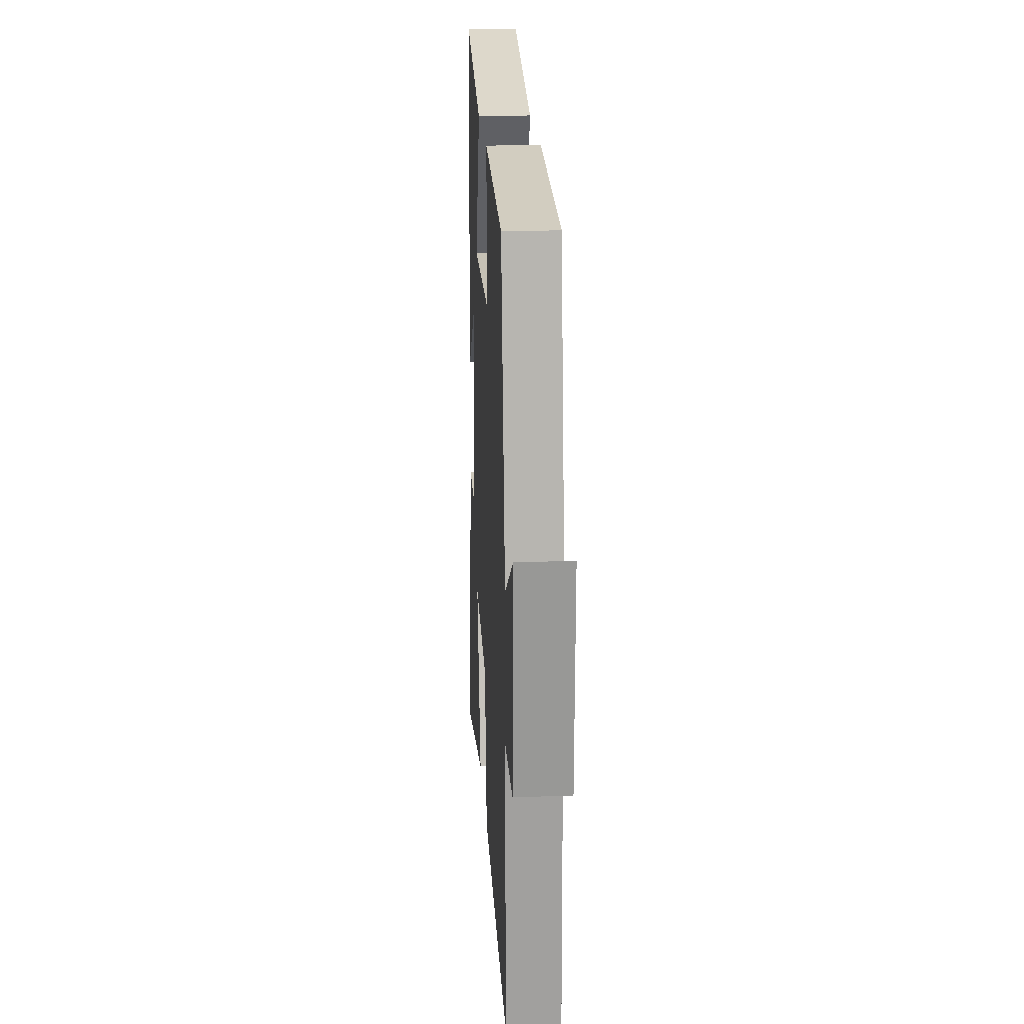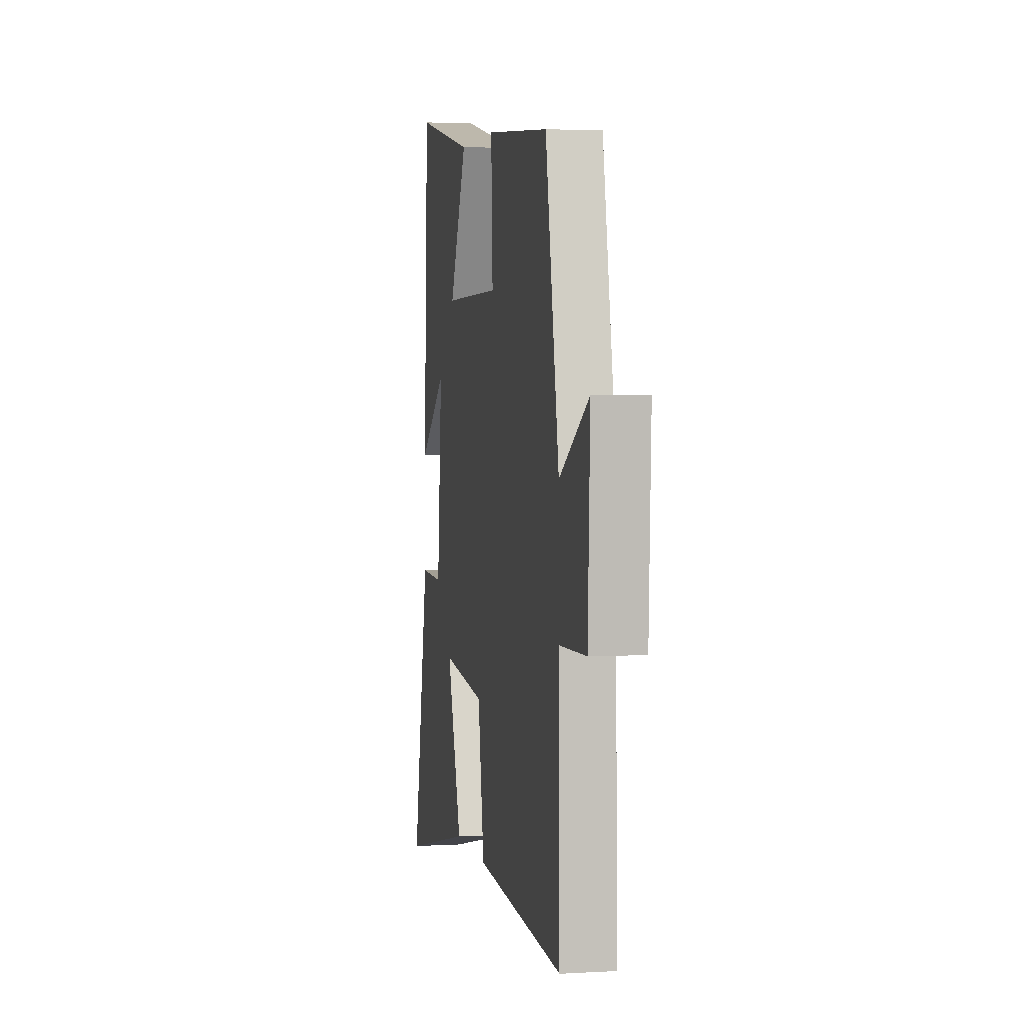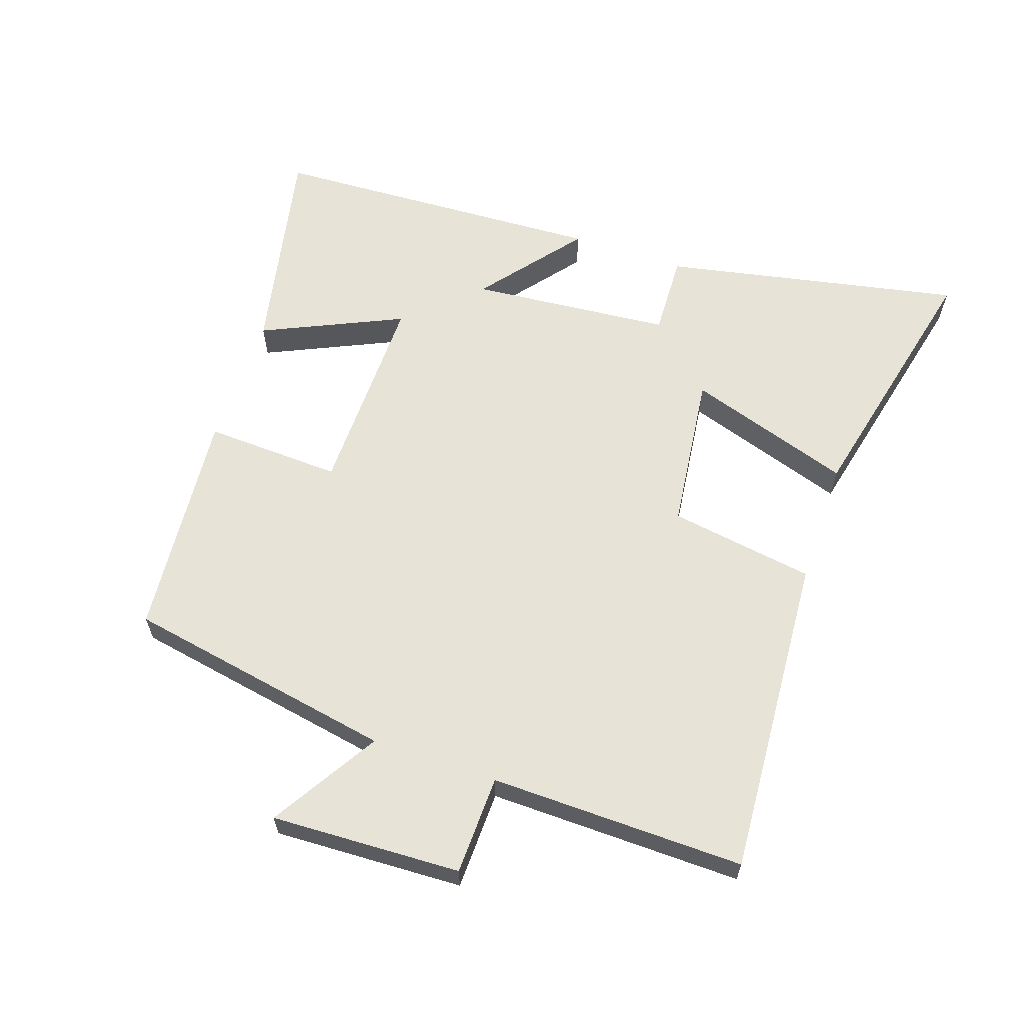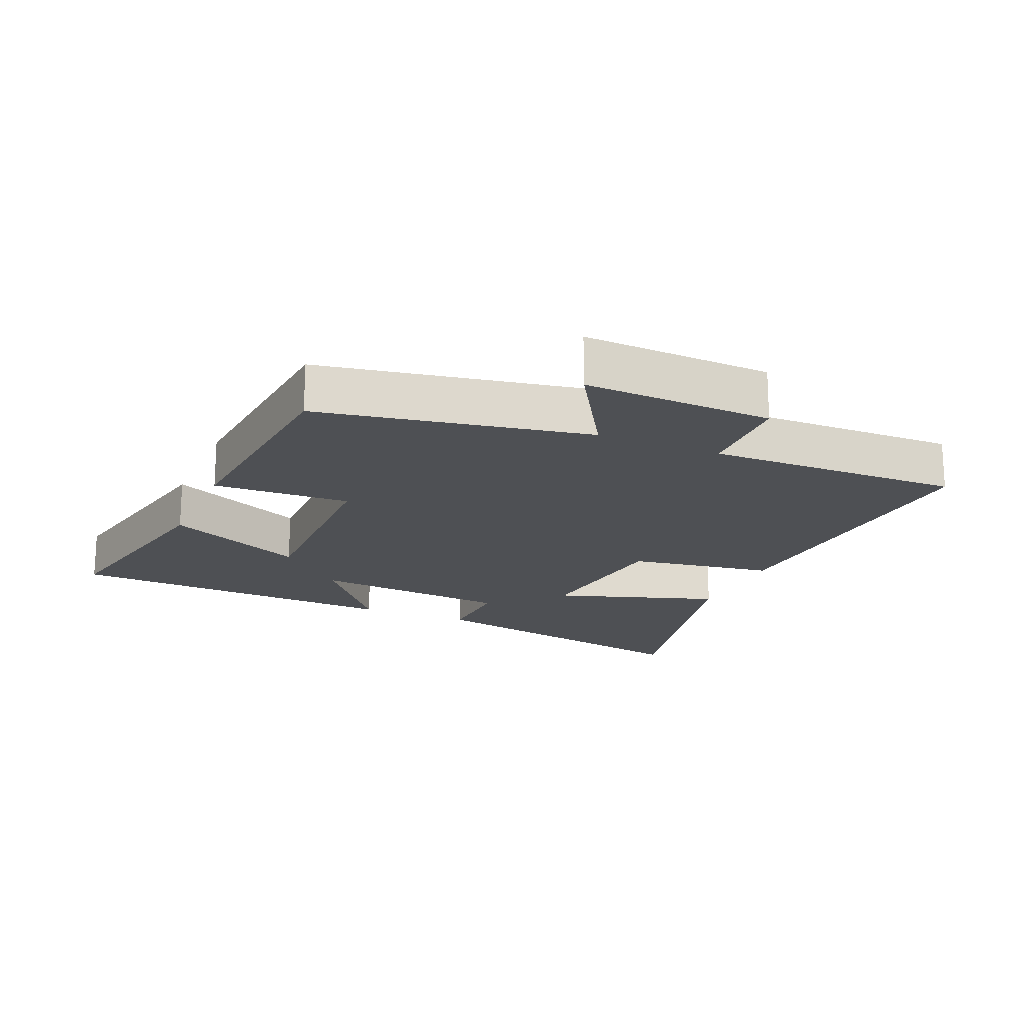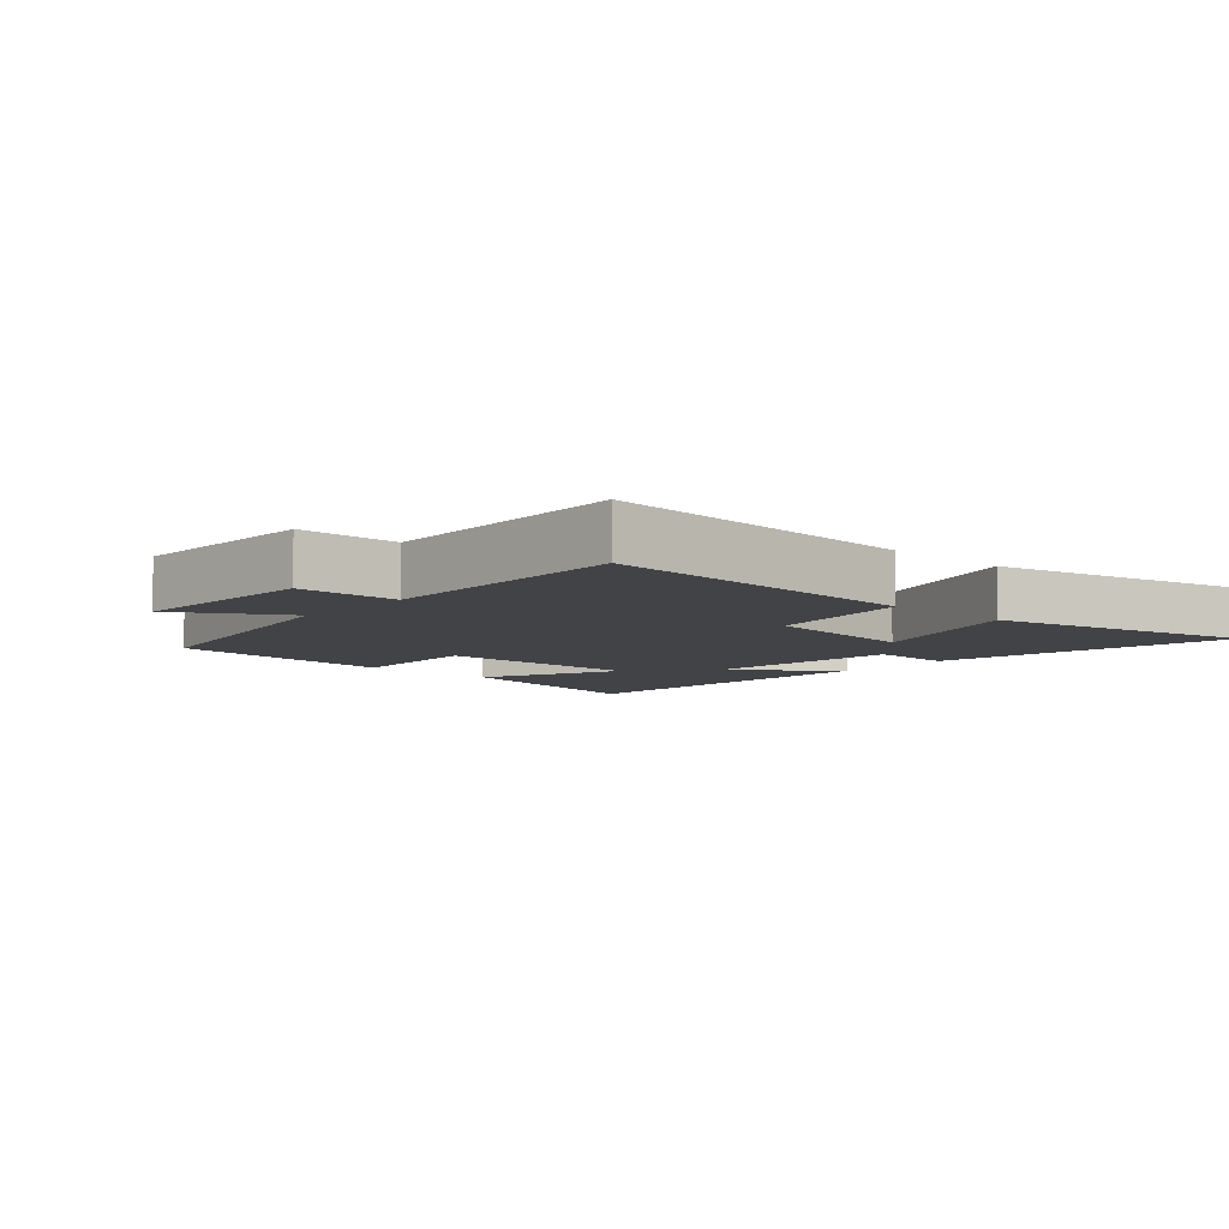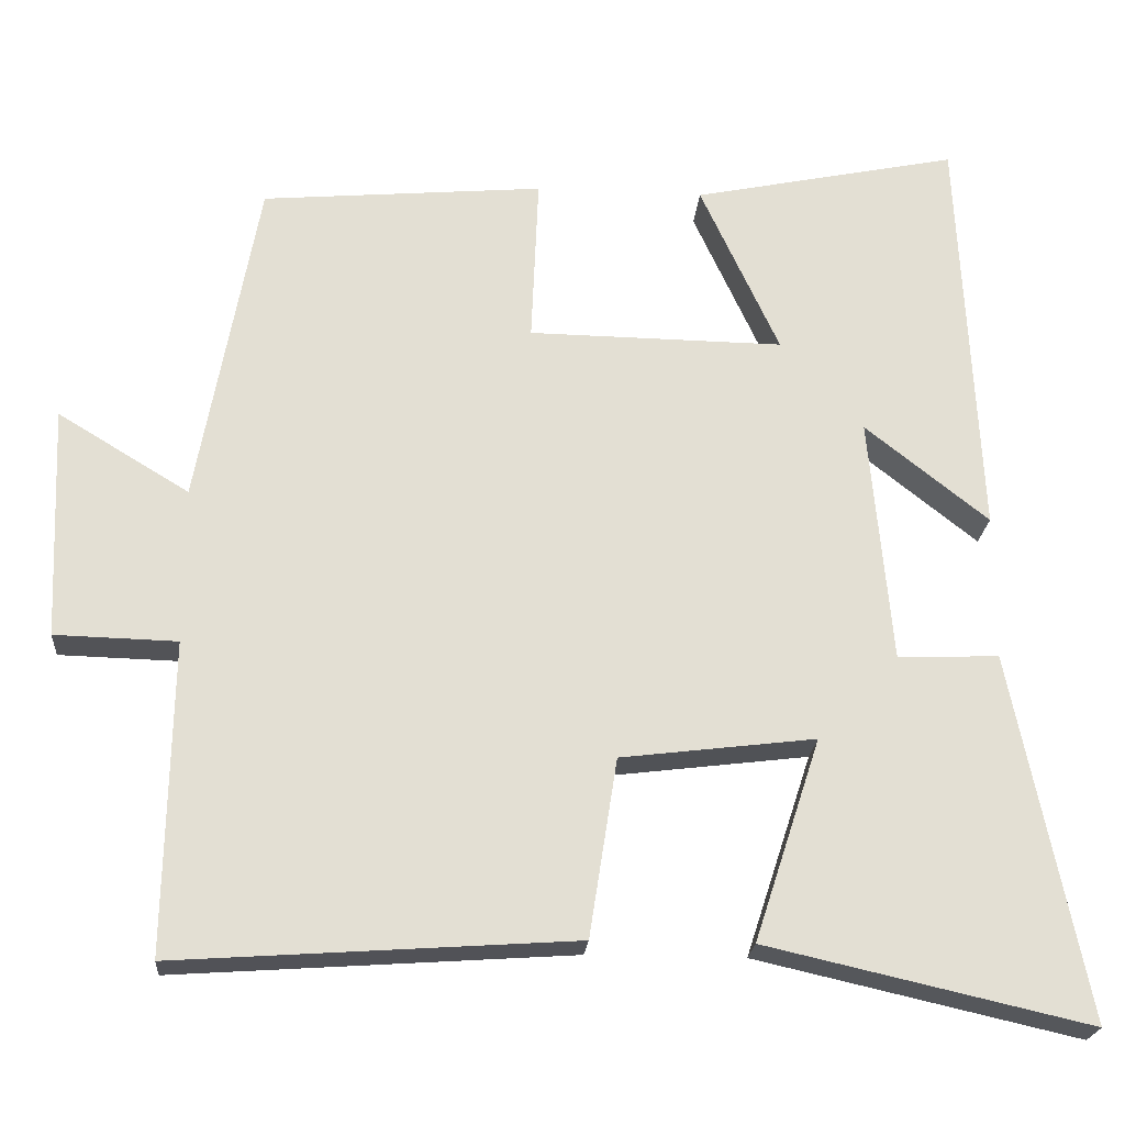
<metadata>
{"format":"obj","ext":"obj","renderer":"f3d","projection":"perspective","resolution":1024,"background":"white","views":[{"elev":19.5,"azim":86.7,"up":"+Z"},{"elev":3.2,"azim":78.9,"up":"+Z"},{"elev":61.8,"azim":108.9,"up":"+Y"},{"elev":-18.5,"azim":66.8,"up":"+Y"},{"elev":-7.4,"azim":138.2,"up":"+Y"},{"elev":-22.2,"azim":175.5,"up":"+Z"}]}
</metadata>
<code>
v -0.475 0.07 0.569
v -0.142 0.07 0.5
v -0.241 0.07 0.285
v 0.079 0.07 0.289
v 0.07 0.07 0.5
v 0.424 0.07 0.469
v 0.5 0.07 0.053
v 0.665 0.07 0.153
v 0.653 0.07 -0.139
v 0.5 0.07 -0.143
v 0.507 0.07 -0.534
v 0.008 0.07 -0.5
v -0.027 0.07 -0.276
v -0.271 0.07 -0.246
v -0.188 0.07 -0.5
v -0.593 0.07 -0.592
v -0.5 0.07 -0.133
v -0.373 0.07 -0.138
v -0.345 0.07 0.172
v -0.5 0.07 0.049
v -0.475 0 0.569
v -0.142 0 0.5
v -0.241 0 0.285
v 0.079 0 0.289
v 0.07 0 0.5
v 0.424 0 0.469
v 0.5 0 0.053
v 0.665 0 0.153
v 0.653 0 -0.139
v 0.5 0 -0.143
v 0.507 0 -0.534
v 0.008 0 -0.5
v -0.027 0 -0.276
v -0.271 0 -0.246
v -0.188 0 -0.5
v -0.593 0 -0.592
v -0.5 0 -0.133
v -0.373 0 -0.138
v -0.345 0 0.172
v -0.5 0 0.049
f 19 20 1 2
f 15 16 17 18
f 14 15 18
f 13 14 18 19
f 10 11 12 13
f 10 13 19
f 7 8 9 10
f 4 5 6 7
f 3 4 7 10
f 19 2 3
f 3 10 19
f 22 21 40 39
f 38 37 36 35
f 38 35 34
f 39 38 34 33
f 33 32 31 30
f 39 33 30
f 30 29 28 27
f 27 26 25 24
f 30 27 24 23
f 23 22 39
f 39 30 23
f 1 21 22 2
f 2 22 23 3
f 3 23 24 4
f 4 24 25 5
f 5 25 26 6
f 6 26 27 7
f 7 27 28 8
f 8 28 29 9
f 9 29 30 10
f 10 30 31 11
f 11 31 32 12
f 12 32 33 13
f 13 33 34 14
f 14 34 35 15
f 15 35 36 16
f 16 36 37 17
f 17 37 38 18
f 18 38 39 19
f 19 39 40 20
f 20 40 21 1

</code>
